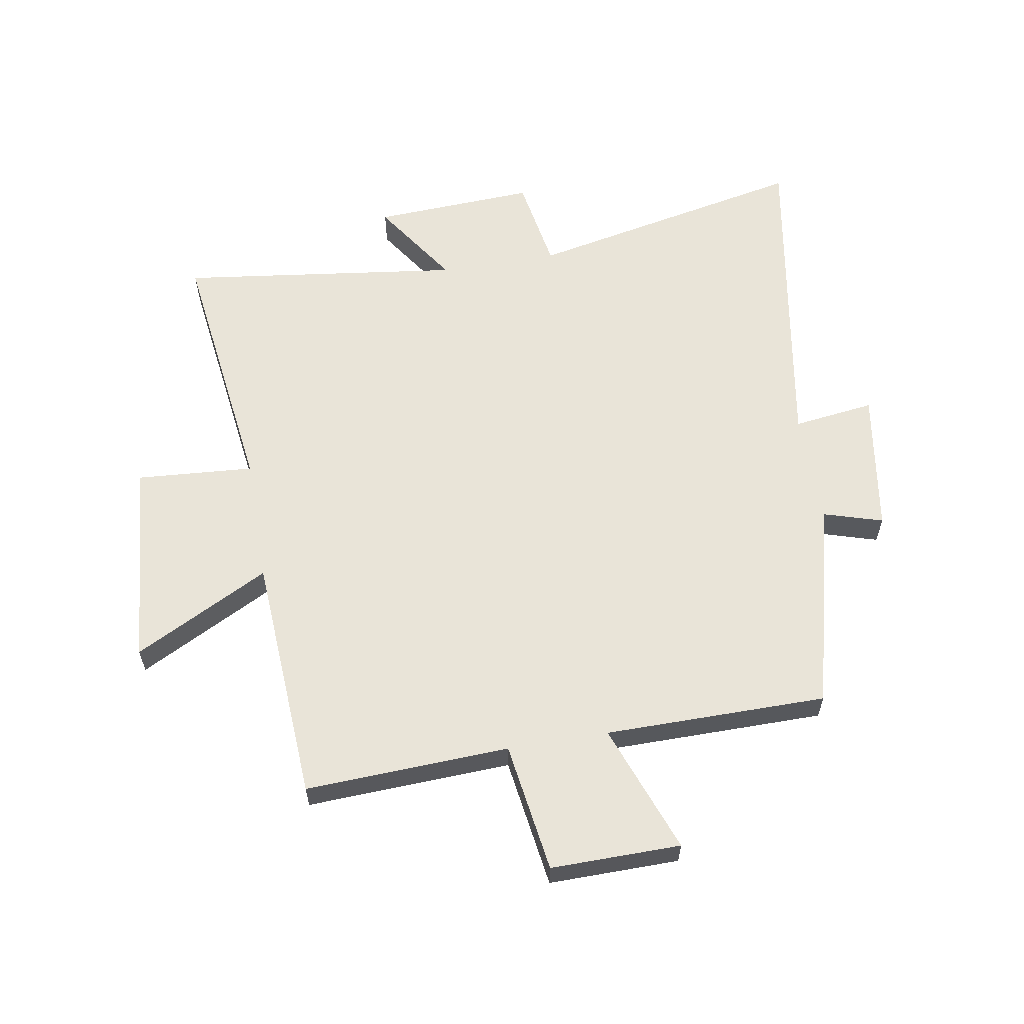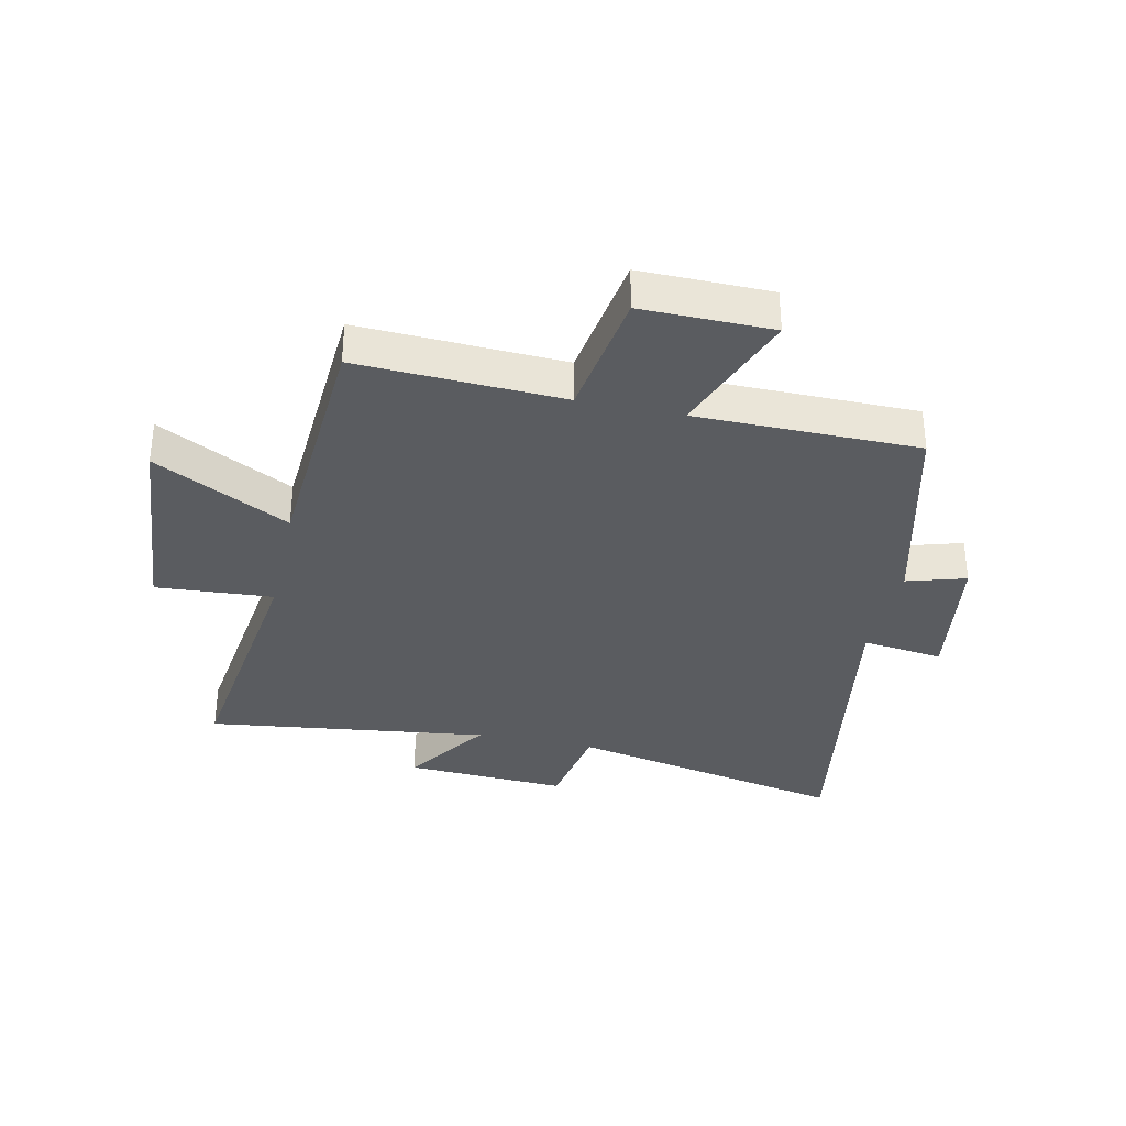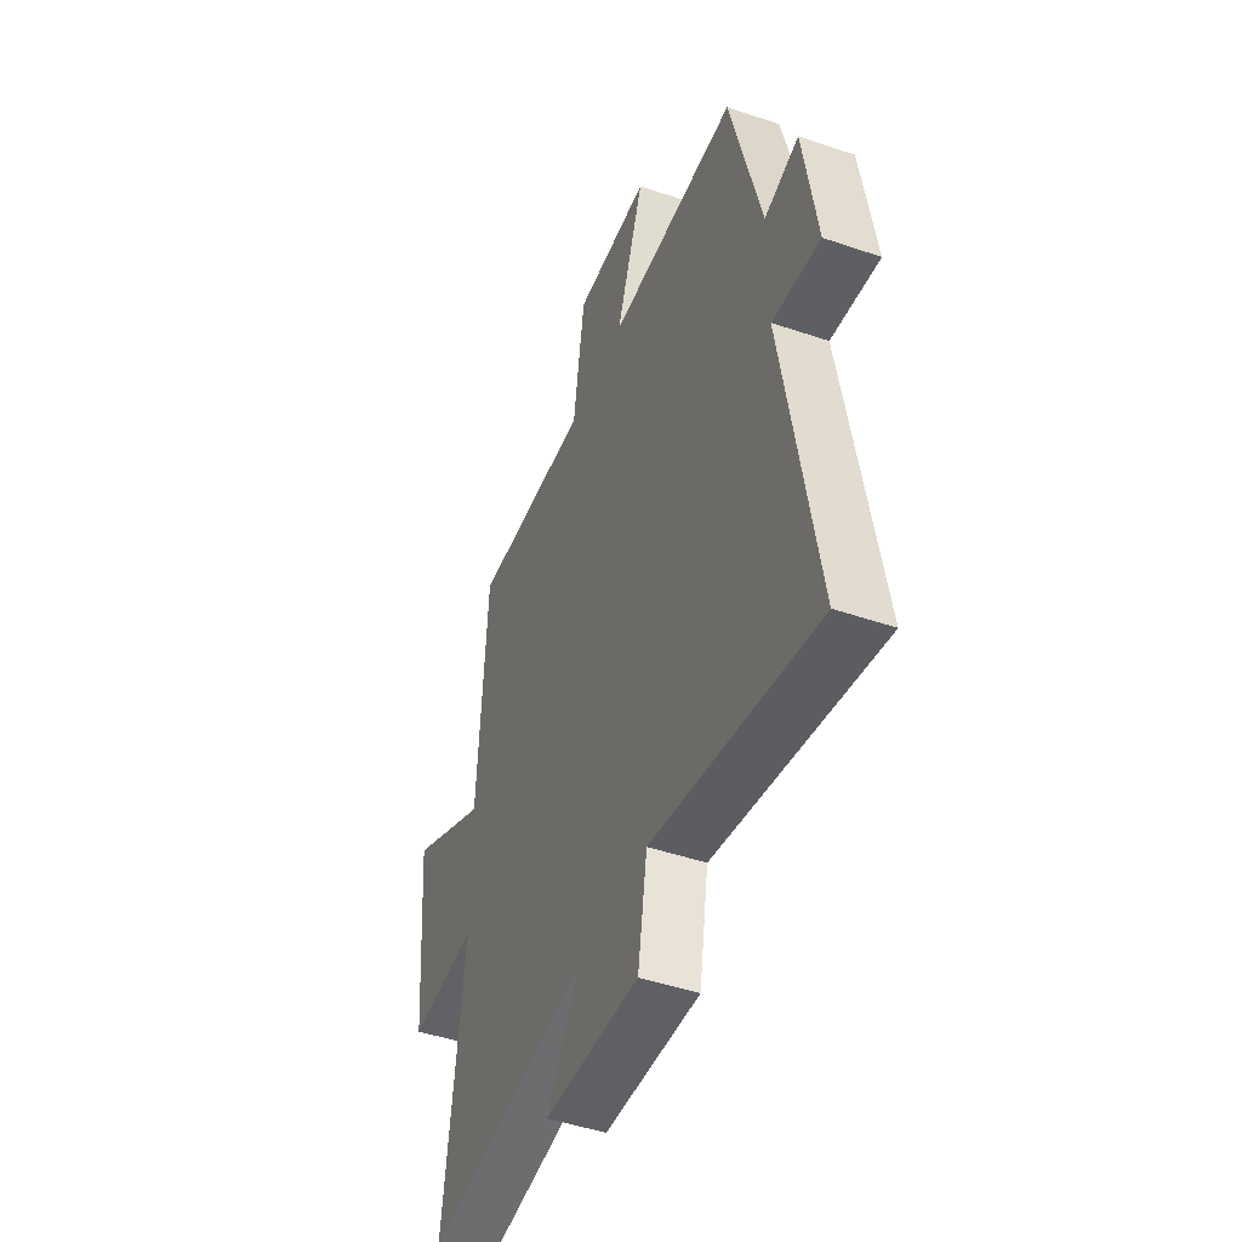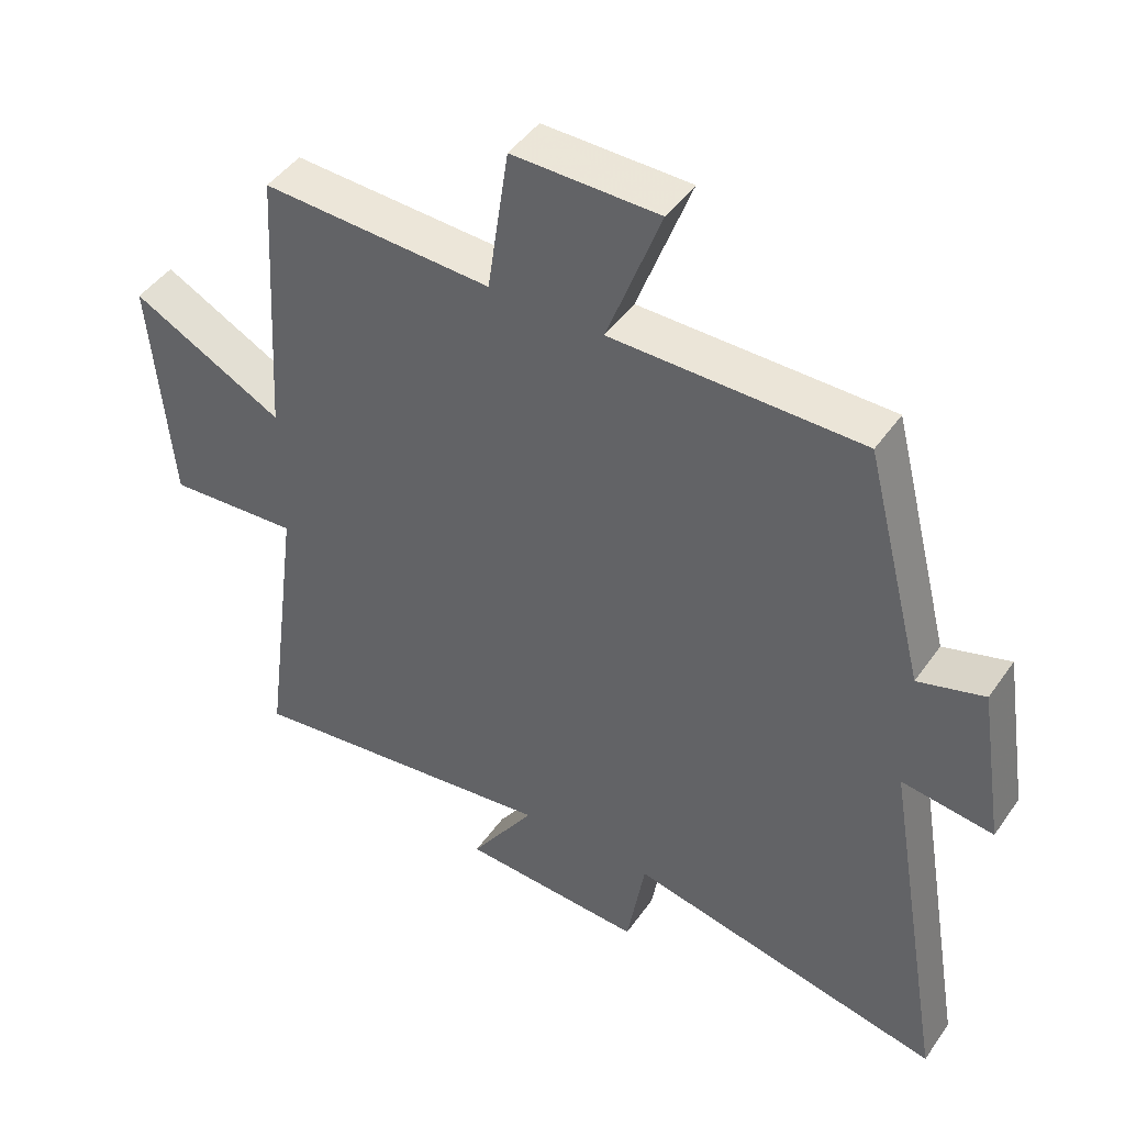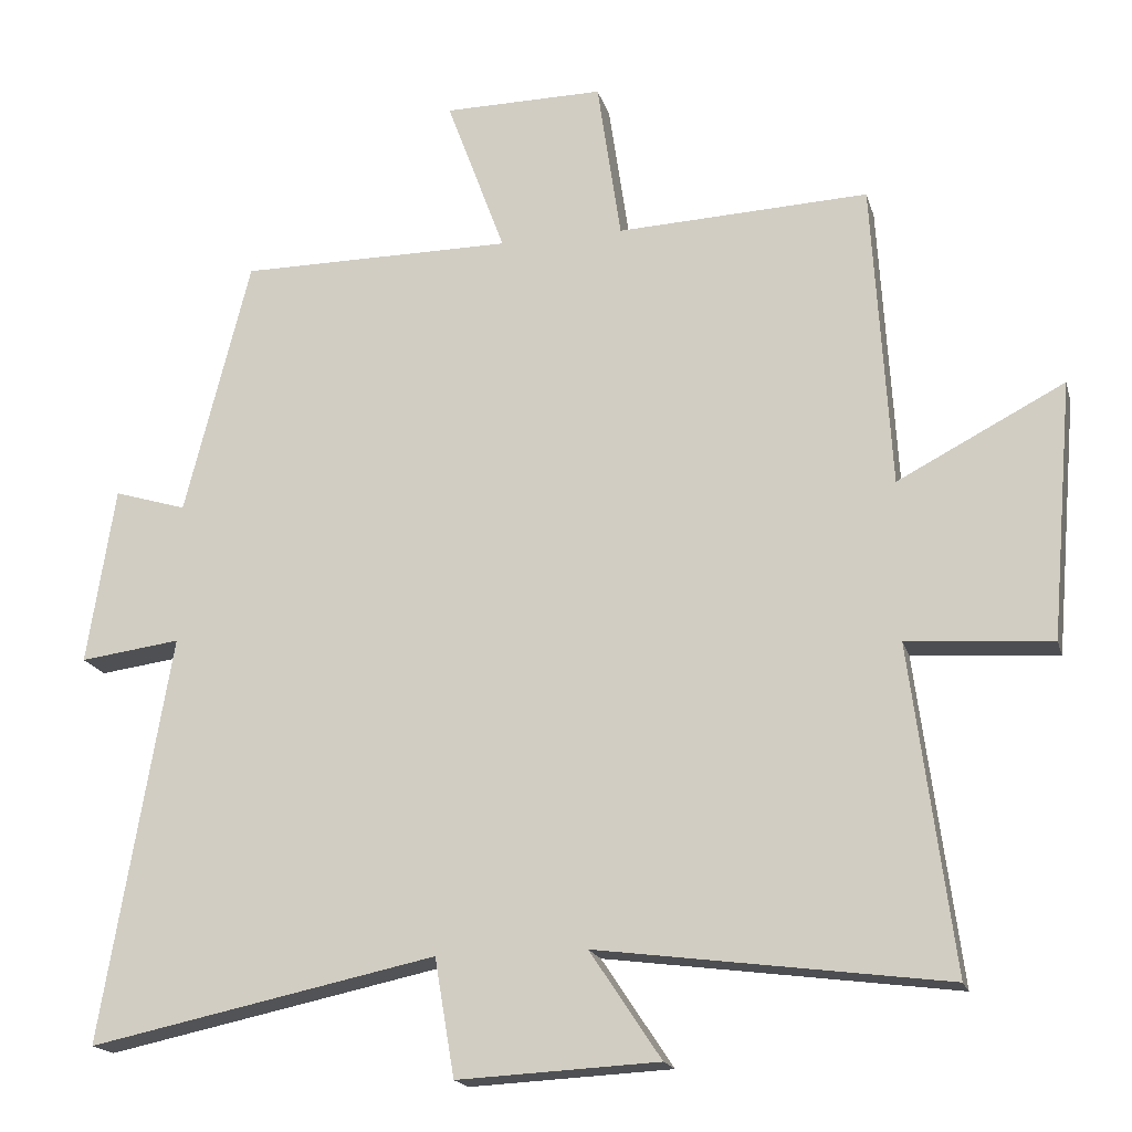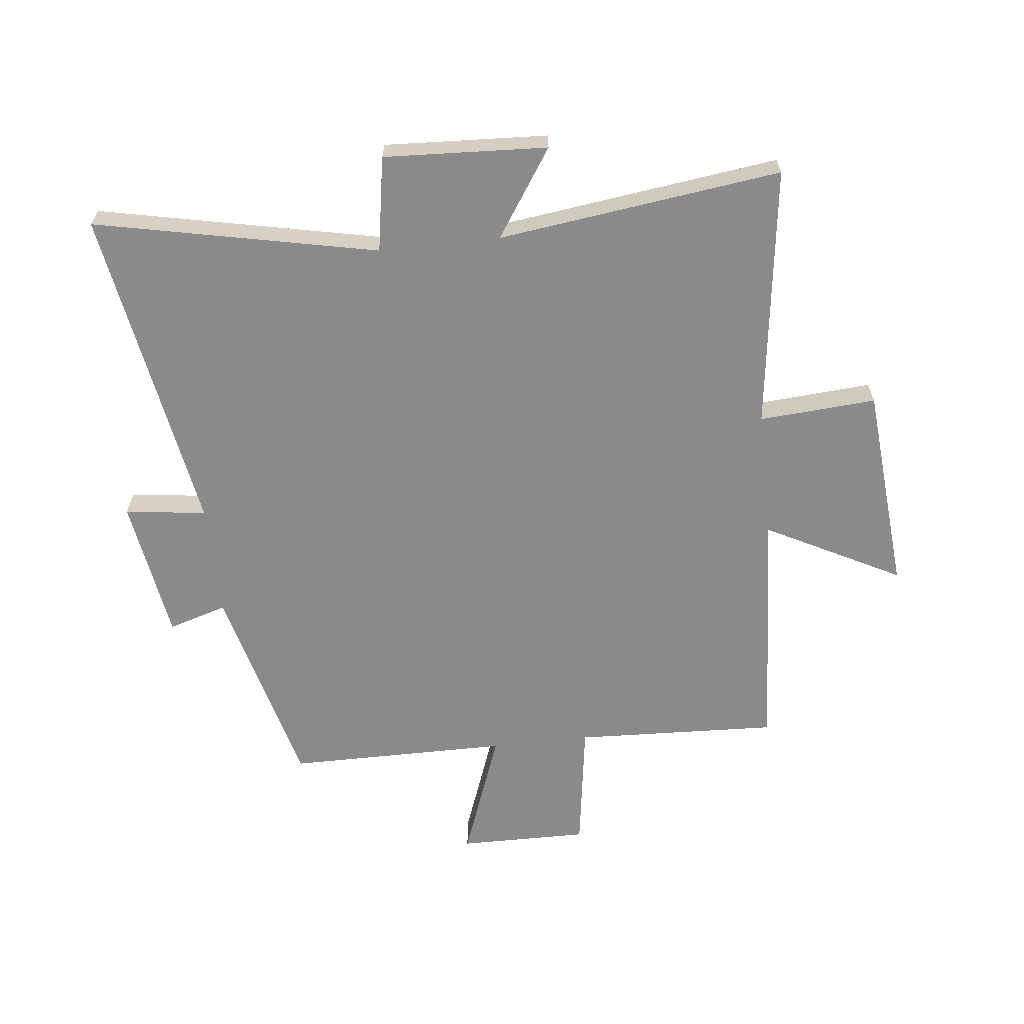
<metadata>
{"format":"obj","ext":"obj","renderer":"f3d","projection":"perspective","resolution":1024,"background":"white","views":[{"elev":59.9,"azim":-9.7,"up":"+Y"},{"elev":-33.9,"azim":-12.4,"up":"+Y"},{"elev":-46.7,"azim":68.8,"up":"+Z"},{"elev":45.4,"azim":32.8,"up":"+Z"},{"elev":-18.0,"azim":-165.7,"up":"+Z"},{"elev":-63.6,"azim":-173.7,"up":"+Y"}]}
</metadata>
<code>
v 0.411 0.07 0.499
v 0.5 0.07 0.148
v 0.599 0.07 0.178
v 0.637 0.07 -0.064
v 0.5 0.07 -0.046
v 0.594 0.07 -0.599
v 0.121 0.07 -0.5
v 0.094 0.07 -0.66
v -0.18 0.07 -0.646
v -0.083 0.07 -0.5
v -0.558 0.07 -0.562
v -0.5 0.07 -0.12
v -0.697 0.07 -0.134
v -0.727 0.07 0.216
v -0.5 0.07 0.098
v -0.475 0.07 0.515
v -0.132 0.07 0.5
v -0.1 0.07 0.719
v 0.118 0.07 0.717
v 0.038 0.07 0.5
v 0.411 0 0.499
v 0.5 0 0.148
v 0.599 0 0.178
v 0.637 0 -0.064
v 0.5 0 -0.046
v 0.594 0 -0.599
v 0.121 0 -0.5
v 0.094 0 -0.66
v -0.18 0 -0.646
v -0.083 0 -0.5
v -0.558 0 -0.562
v -0.5 0 -0.12
v -0.697 0 -0.134
v -0.727 0 0.216
v -0.5 0 0.098
v -0.475 0 0.515
v -0.132 0 0.5
v -0.1 0 0.719
v 0.118 0 0.717
v 0.038 0 0.5
f 17 18 19 20
f 17 20 1 2
f 15 16 17 2
f 12 13 14 15
f 12 15 2
f 10 11 12 2
f 7 8 9 10
f 7 10 2 3
f 5 6 7
f 5 7 3
f 3 4 5
f 40 39 38 37
f 22 21 40 37
f 22 37 36 35
f 35 34 33 32
f 22 35 32
f 22 32 31 30
f 30 29 28 27
f 23 22 30 27
f 27 26 25
f 23 27 25
f 25 24 23
f 1 21 22 2
f 2 22 23 3
f 3 23 24 4
f 4 24 25 5
f 5 25 26 6
f 6 26 27 7
f 7 27 28 8
f 8 28 29 9
f 9 29 30 10
f 10 30 31 11
f 11 31 32 12
f 12 32 33 13
f 13 33 34 14
f 14 34 35 15
f 15 35 36 16
f 16 36 37 17
f 17 37 38 18
f 18 38 39 19
f 19 39 40 20
f 20 40 21 1

</code>
